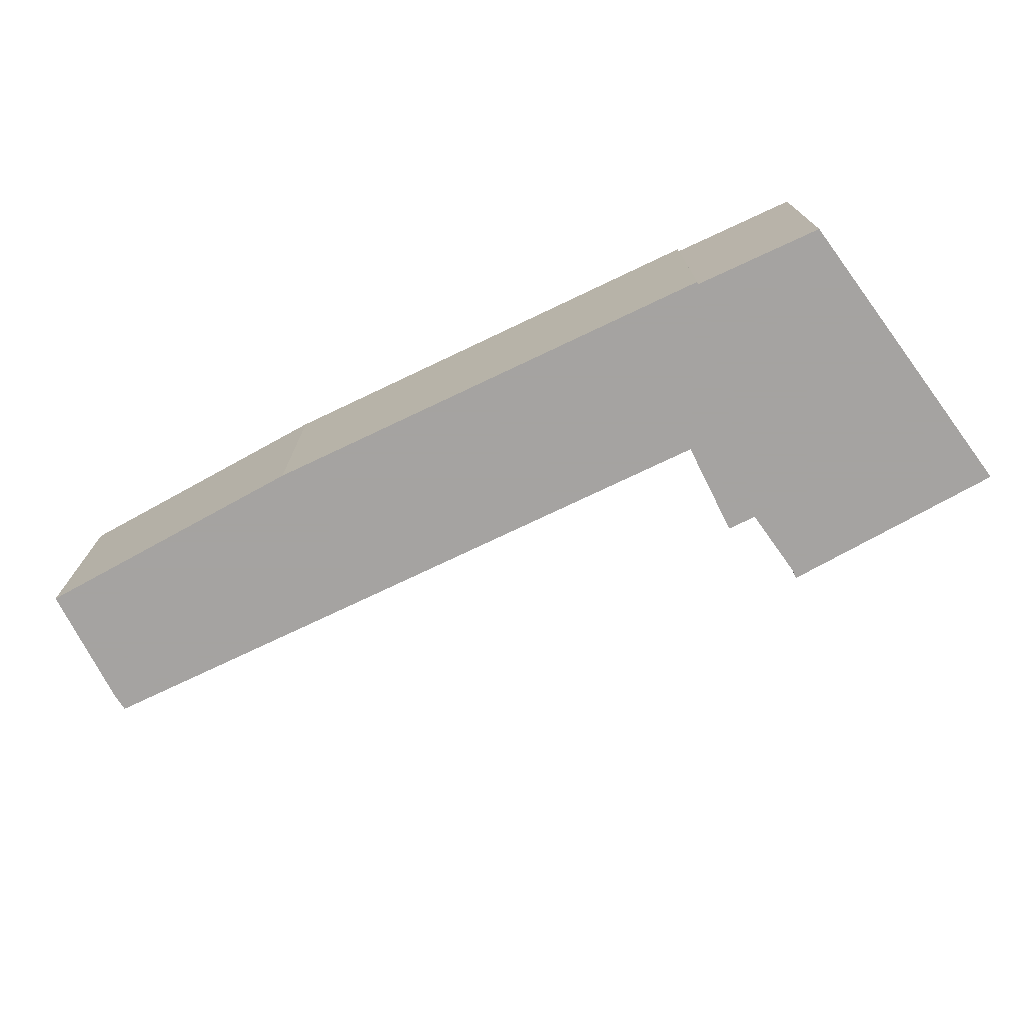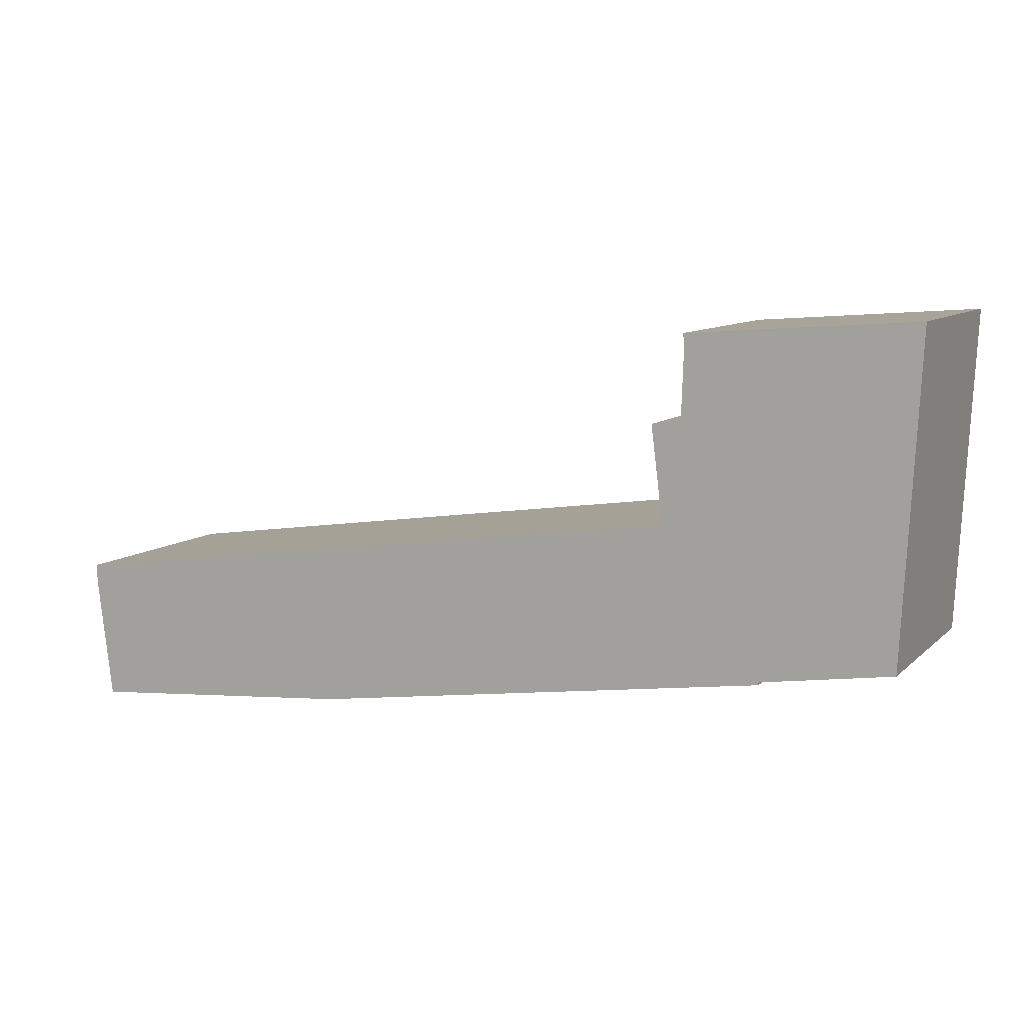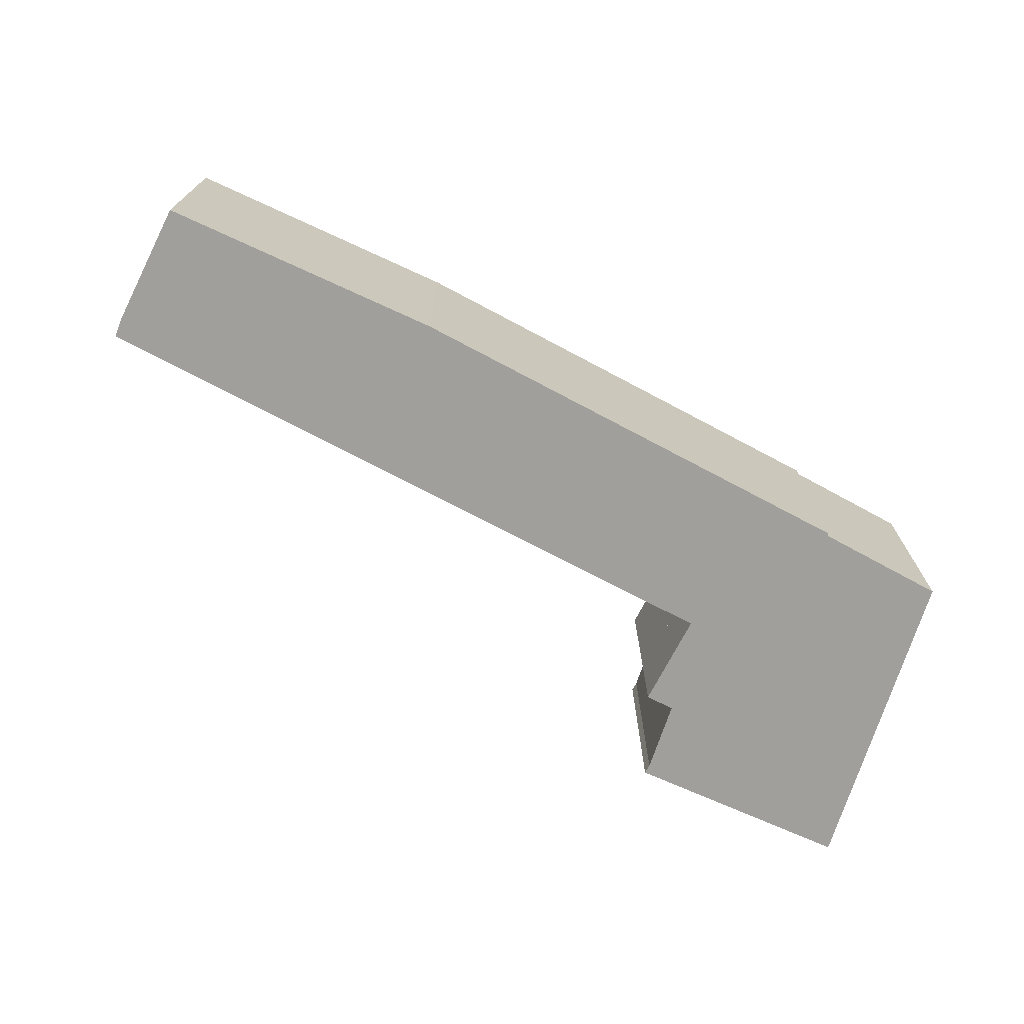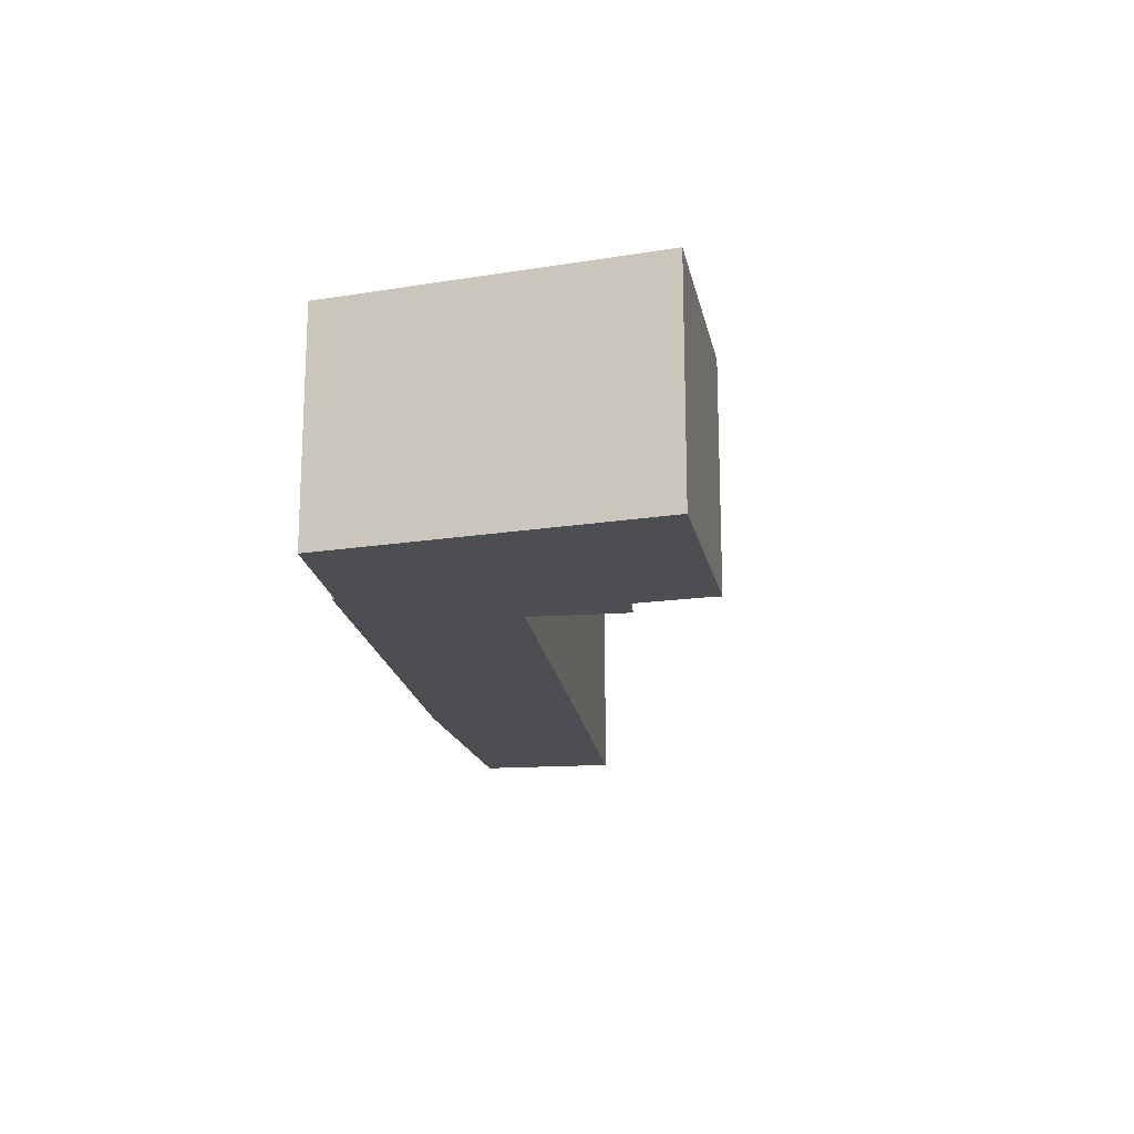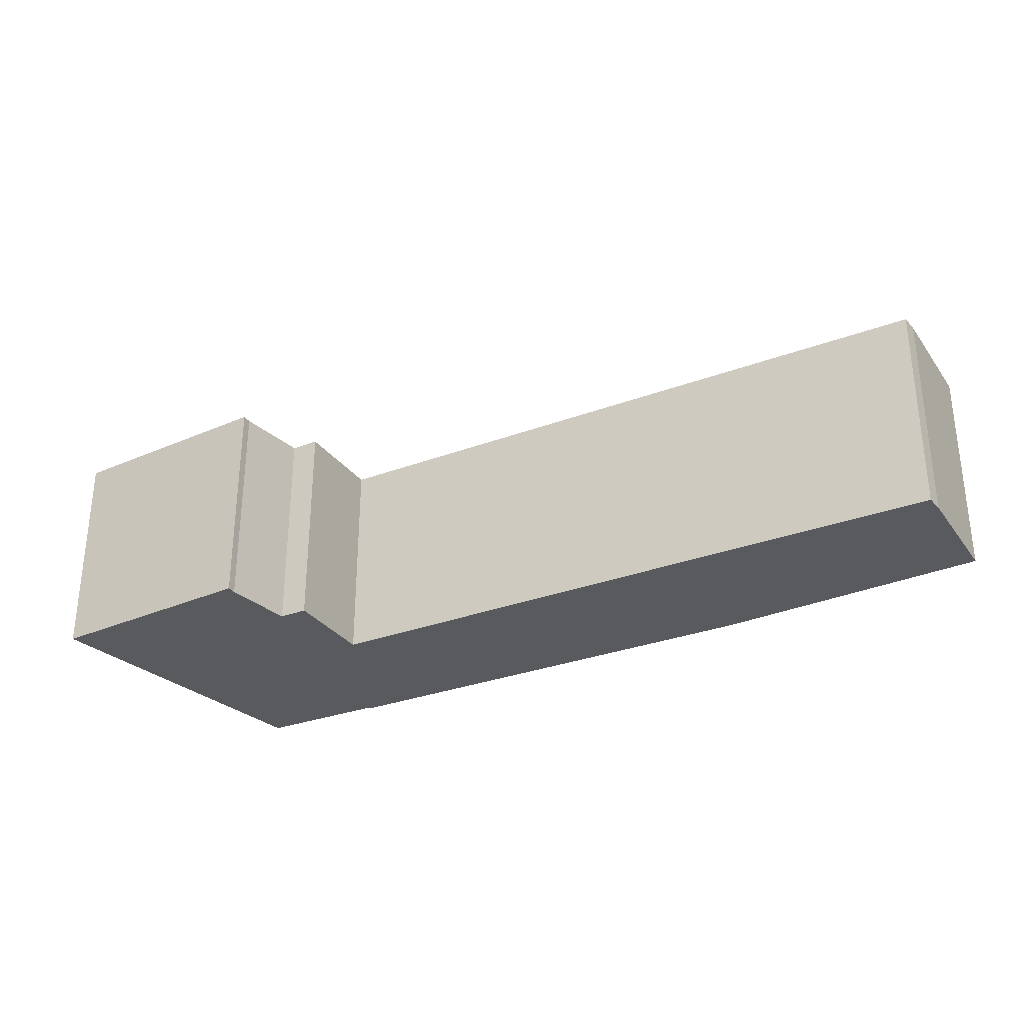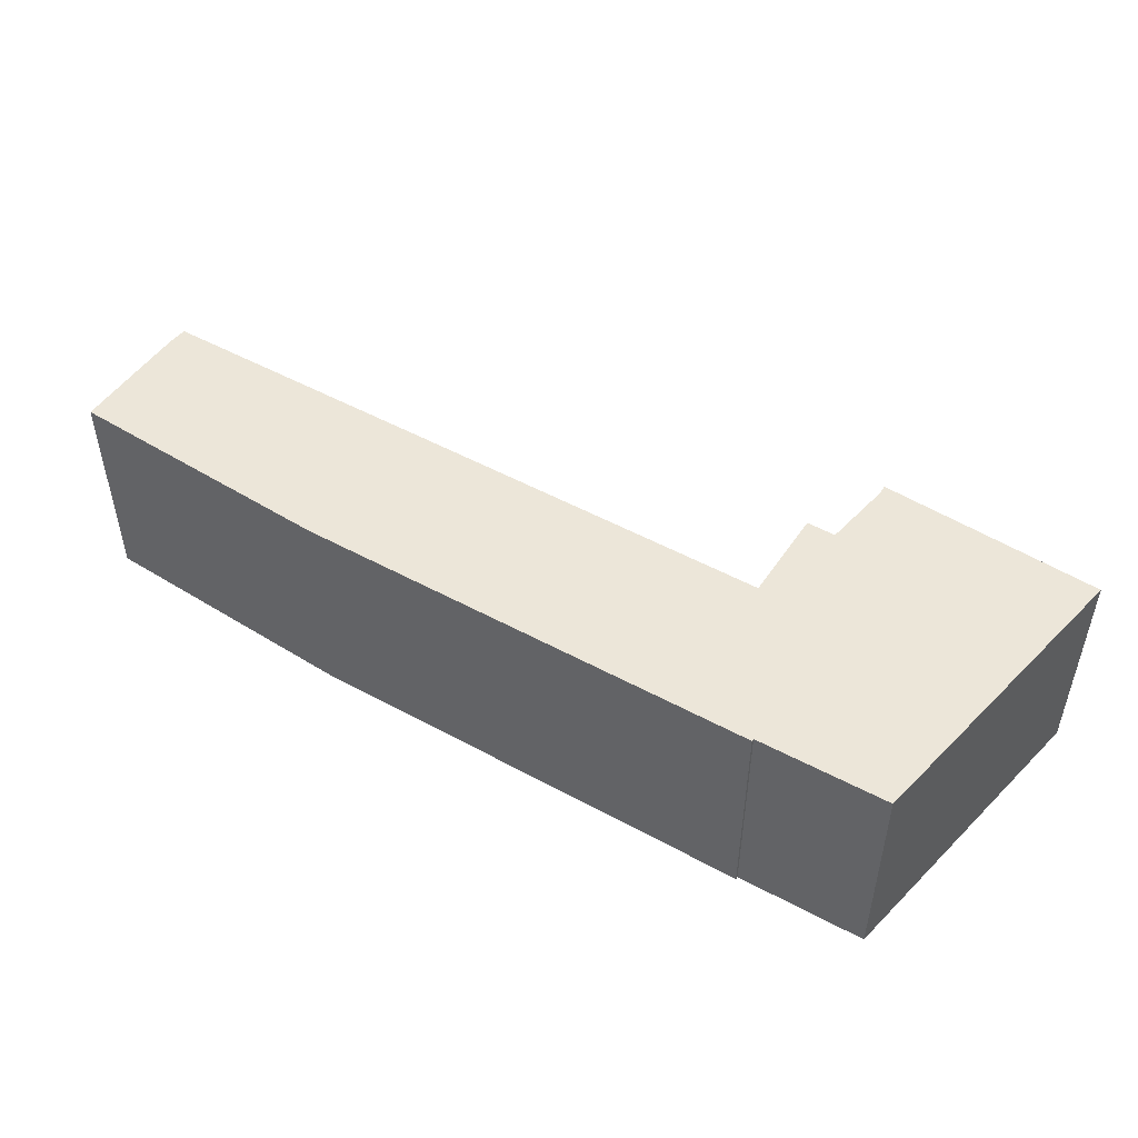
<metadata>
{"format":"obj","ext":"obj","renderer":"f3d","projection":"perspective","resolution":1024,"background":"white","views":[{"elev":-73.1,"azim":-146.3,"up":"+Y"},{"elev":9.3,"azim":-154.3,"up":"+Z"},{"elev":-71.2,"azim":160.1,"up":"+Y"},{"elev":-17.0,"azim":-74.8,"up":"+Y"},{"elev":-30.6,"azim":36.4,"up":"+Y"},{"elev":48.8,"azim":-140.5,"up":"+Y"}]}
</metadata>
<code>
v -1.629 -0.02462 6.355
v -1.629 -0.02462 6.355
v -1.629 -0.02462 6.356
v -1.673 -0.02462 6.362
v -1.679 -0.02462 6.472
v -1.602 -0.02462 6.463
v -1.629 -0.02462 6.355
v -1.601 -0.02462 6.466
v -1.601 -0.02462 6.438
v -1.595 -0.02462 6.404
v -1.591 -0.02462 6.437
v -1.469 -0.02462 6.332
v -1.467 -0.02462 6.386
v -1.373 -0.02462 6.324
v -1.368 -0.02462 6.366
v -1.368 -0.02462 6.372
v -1.679 -0.09968 6.472
v -1.673 -0.09968 6.362
v -1.629 -0.09968 6.356
v -1.629 -0.09968 6.355
v -1.629 -0.09968 6.355
v -1.602 -0.09968 6.463
v -1.629 -0.09968 6.355
v -1.601 -0.09968 6.466
v -1.601 -0.09968 6.438
v -1.595 -0.09968 6.404
v -1.591 -0.09968 6.437
v -1.469 -0.09968 6.332
v -1.467 -0.09968 6.386
v -1.373 -0.09968 6.324
v -1.368 -0.09968 6.366
v -1.368 -0.09968 6.372
v -1.595 -0.09968 6.404
v -1.467 -0.09968 6.386
v -1.467 -0.02462 6.386
v -1.595 -0.02462 6.404
v -1.594 -0.09968 6.417
v -1.595 -0.09968 6.404
v -1.595 -0.02462 6.404
v -1.594 -0.02462 6.417
v -1.594 -0.09968 6.417
v -1.594 -0.09968 6.417
v -1.594 -0.02462 6.417
v -1.594 -0.02462 6.417
v -1.591 -0.09968 6.437
v -1.594 -0.09968 6.417
v -1.594 -0.02462 6.417
v -1.591 -0.02462 6.437
v -1.601 -0.09968 6.438
v -1.591 -0.09968 6.437
v -1.591 -0.02462 6.437
v -1.601 -0.02462 6.438
v -1.679 -0.09968 6.472
v -1.601 -0.09968 6.466
v -1.601 -0.02462 6.466
v -1.679 -0.02462 6.472
v -1.673 -0.09968 6.362
v -1.679 -0.09968 6.472
v -1.679 -0.02462 6.472
v -1.673 -0.02462 6.362
v -1.629 -0.09968 6.356
v -1.673 -0.09968 6.362
v -1.673 -0.02462 6.362
v -1.629 -0.02462 6.356
v -1.629 -0.09968 6.355
v -1.629 -0.09968 6.356
v -1.629 -0.02462 6.356
v -1.629 -0.02462 6.355
v -1.629 -0.09968 6.355
v -1.629 -0.09968 6.355
v -1.629 -0.02462 6.355
v -1.629 -0.02462 6.355
v -1.629 -0.09968 6.355
v -1.629 -0.09968 6.355
v -1.629 -0.02462 6.355
v -1.629 -0.02462 6.355
v -1.469 -0.02462 6.332
v -1.469 -0.09968 6.332
v -1.373 -0.09968 6.324
v -1.469 -0.09968 6.332
v -1.469 -0.02462 6.332
v -1.373 -0.02462 6.324
v -1.467 -0.09968 6.386
v -1.368 -0.09968 6.372
v -1.368 -0.02462 6.372
v -1.467 -0.02462 6.386
f 1 2 3
f 3 4 5
f 1 3 6
f 7 1 6
f 6 3 5
f 8 6 5
f 7 6 9
f 7 9 10
f 11 10 9
f 12 7 10
f 12 10 13
f 14 12 13
f 15 14 13
f 16 15 13
f 17 18 19
f 19 20 21
f 19 21 22
f 17 19 22
f 22 21 23
f 24 17 22
f 25 22 23
f 26 25 23
f 27 25 26
f 26 23 28
f 29 26 28
f 29 28 30
f 29 30 31
f 32 29 31
f 33 34 35
f 33 35 36
f 37 38 39
f 37 39 40
f 41 42 43
f 41 43 44
f 45 46 47
f 45 47 48
f 49 50 51
f 49 51 52
f 22 25 9
f 22 9 6
f 24 22 6
f 24 6 8
f 53 54 55
f 53 55 56
f 57 58 59
f 57 59 60
f 61 62 63
f 61 63 64
f 65 66 67
f 65 67 68
f 69 70 71
f 69 71 72
f 73 74 75
f 73 75 76
f 28 23 7
f 28 7 77
f 78 28 77
f 78 77 12
f 79 80 81
f 79 81 82
f 31 30 14
f 31 14 15
f 32 31 15
f 32 15 16
f 83 84 85
f 83 85 86

</code>
